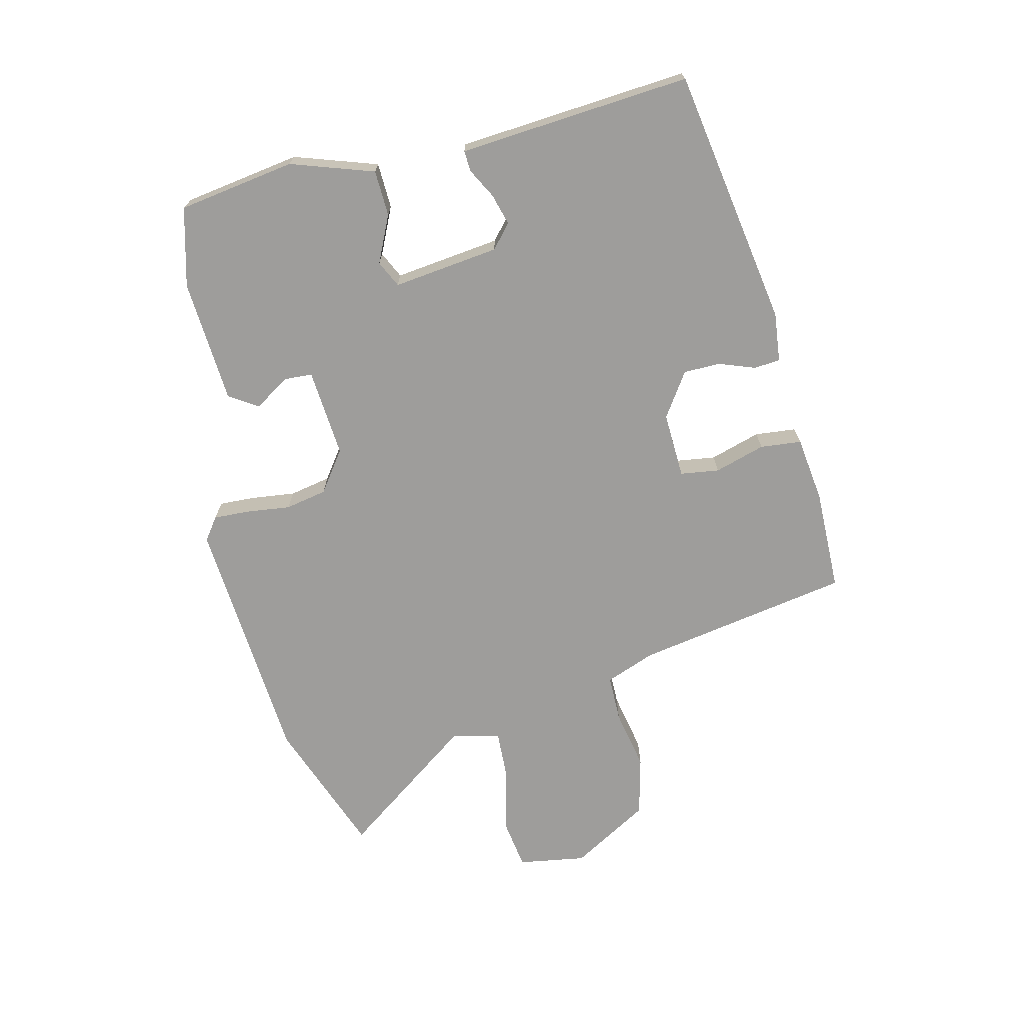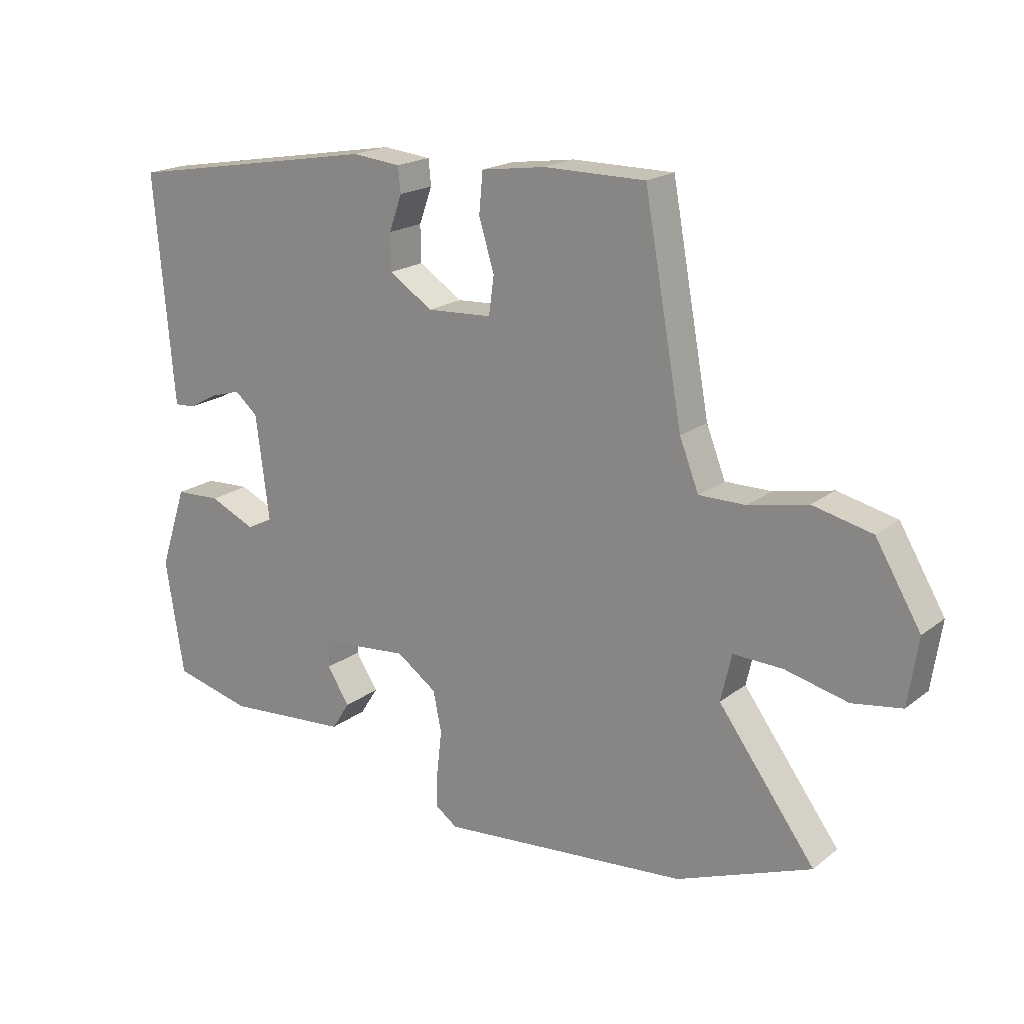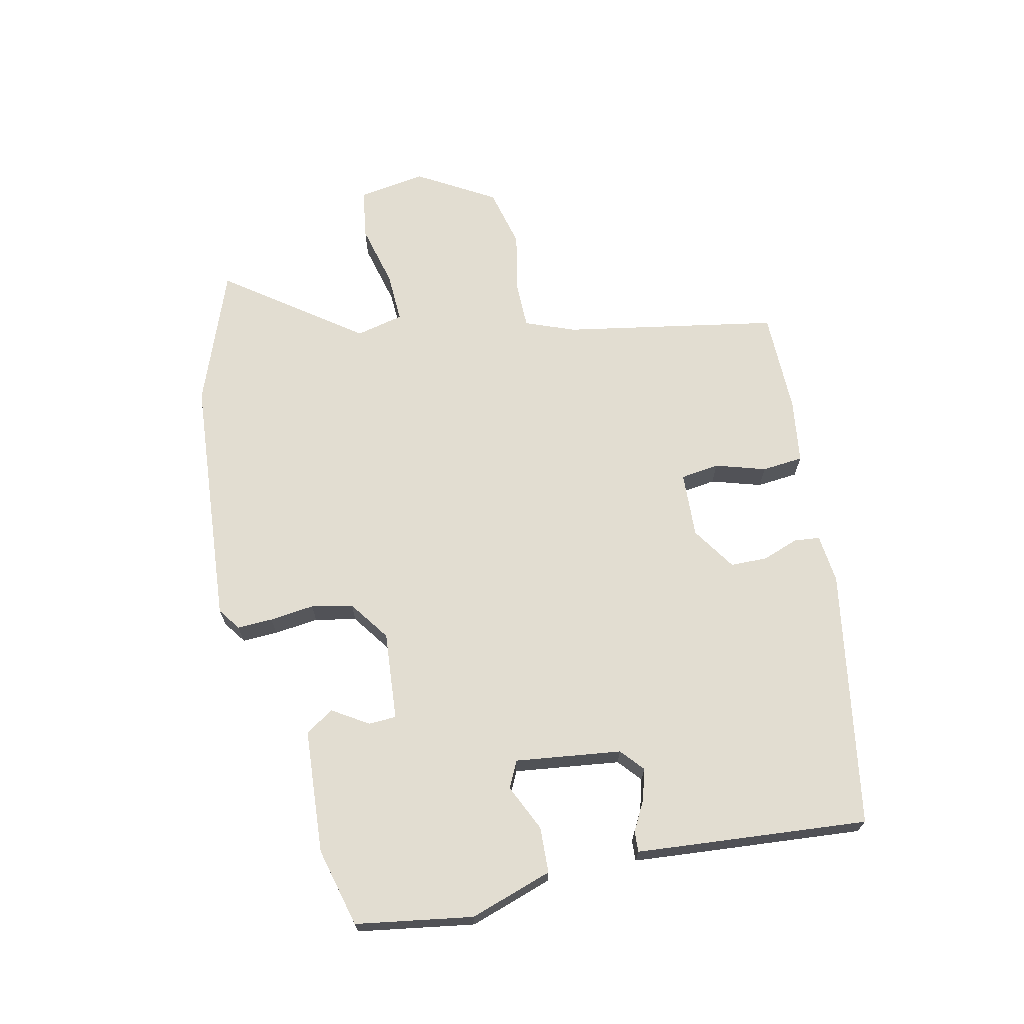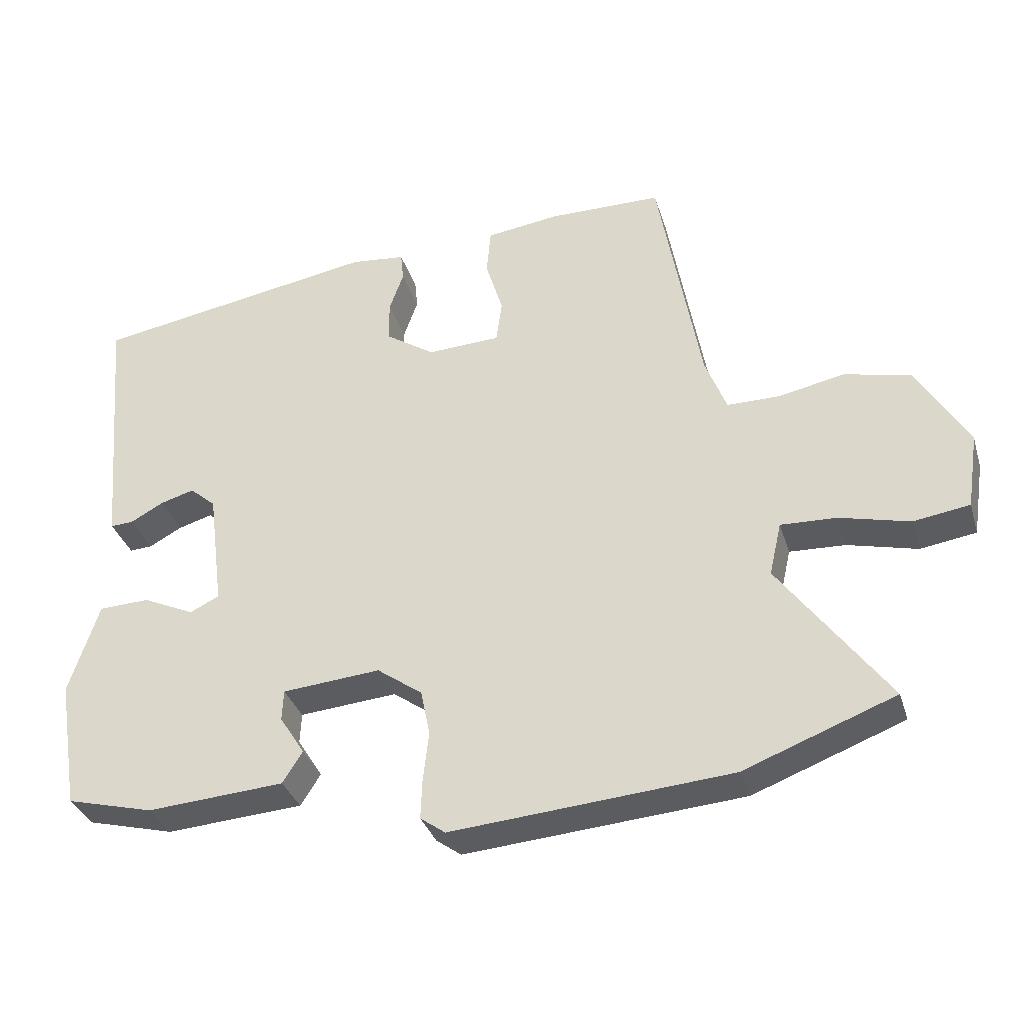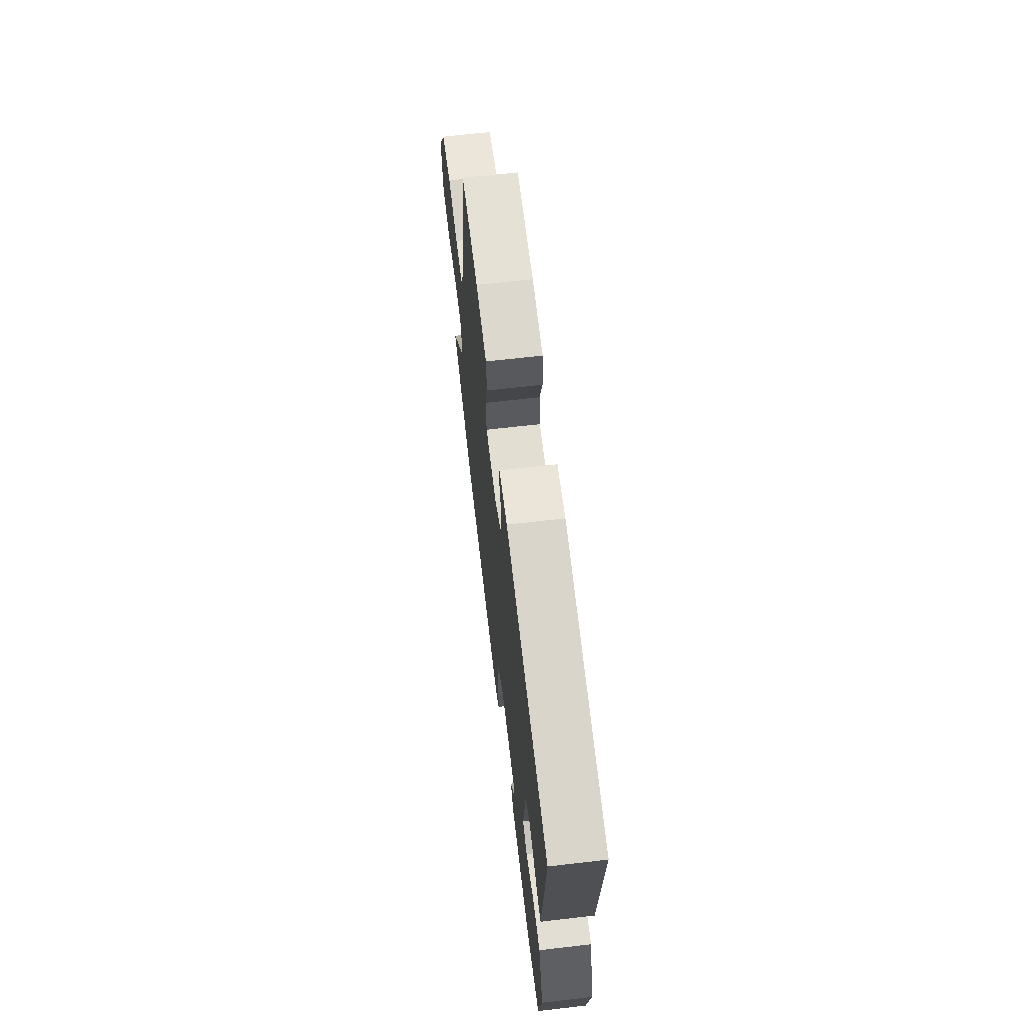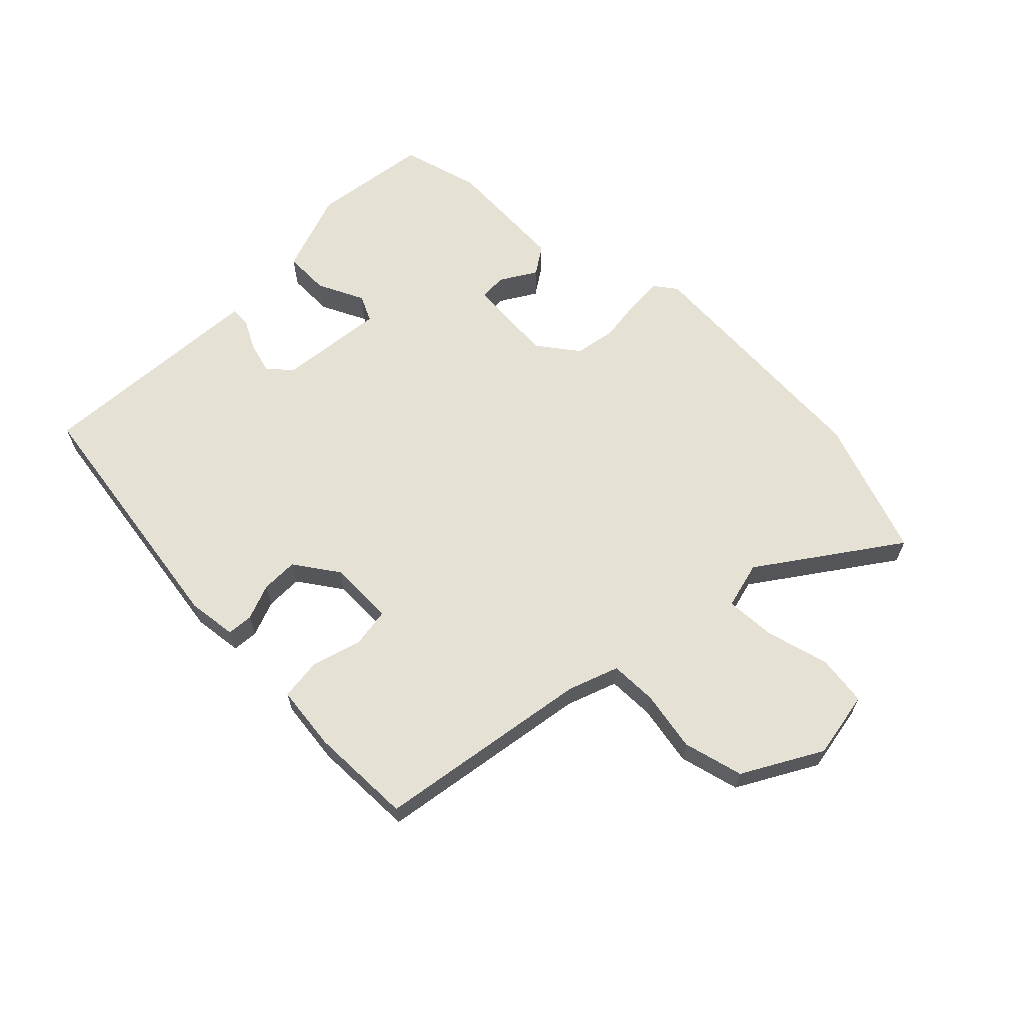
<metadata>
{"format":"obj","ext":"obj","renderer":"f3d","projection":"perspective","resolution":1024,"background":"white","views":[{"elev":-70.4,"azim":-76.9,"up":"+Y"},{"elev":18.9,"azim":35.2,"up":"+Z"},{"elev":68.4,"azim":-102.5,"up":"+Y"},{"elev":-33.7,"azim":16.2,"up":"+Z"},{"elev":64.9,"azim":-96.7,"up":"+Z"},{"elev":64.1,"azim":43.7,"up":"+Y"}]}
</metadata>
<code>
v -0.471 0.07 -0.424
v -0.5 0.07 -0.243
v -0.458 0.07 -0.115
v -0.387 0.07 -0.112
v -0.315 0.07 -0.145
v -0.274 0.07 -0.125
v -0.295 0.07 0.039
v -0.331 0.07 0.07
v -0.379 0.07 0.056
v -0.425 0.07 0.031
v -0.457 0.07 0.029
v -0.462 0.07 0.085
v -0.488 0.07 0.388
v -0.089 0.07 0.456
v -0.013 0.07 0.448
v -0.009 0.07 0.408
v -0.029 0.07 0.352
v -0.028 0.07 0.295
v 0.04 0.07 0.25
v 0.142 0.07 0.255
v 0.15 0.07 0.315
v 0.126 0.07 0.393
v 0.132 0.07 0.457
v 0.233 0.07 0.471
v 0.392 0.07 0.47
v 0.452 0.07 0.138
v 0.482 0.07 0.061
v 0.555 0.07 0.061
v 0.648 0.07 0.08
v 0.741 0.07 0.058
v 0.812 0.07 -0.062
v 0.796 0.07 -0.167
v 0.718 0.07 -0.179
v 0.62 0.07 -0.155
v 0.542 0.07 -0.152
v 0.525 0.07 -0.226
v 0.677 0.07 -0.433
v 0.466 0.07 -0.513
v 0.076 0.07 -0.545
v 0.041 0.07 -0.52
v 0.043 0.07 -0.465
v 0.051 0.07 -0.396
v 0.038 0.07 -0.332
v -0.025 0.07 -0.287
v -0.162 0.07 -0.299
v -0.164 0.07 -0.342
v -0.129 0.07 -0.397
v -0.157 0.07 -0.441
v -0.349 0.07 -0.455
v -0.471 0 -0.424
v -0.5 0 -0.243
v -0.458 0 -0.115
v -0.387 0 -0.112
v -0.315 0 -0.145
v -0.274 0 -0.125
v -0.295 0 0.039
v -0.331 0 0.07
v -0.379 0 0.056
v -0.425 0 0.031
v -0.457 0 0.029
v -0.462 0 0.085
v -0.488 0 0.388
v -0.089 0 0.456
v -0.013 0 0.448
v -0.009 0 0.408
v -0.029 0 0.352
v -0.028 0 0.295
v 0.04 0 0.25
v 0.142 0 0.255
v 0.15 0 0.315
v 0.126 0 0.393
v 0.132 0 0.457
v 0.233 0 0.471
v 0.392 0 0.47
v 0.452 0 0.138
v 0.482 0 0.061
v 0.555 0 0.061
v 0.648 0 0.08
v 0.741 0 0.058
v 0.812 0 -0.062
v 0.796 0 -0.167
v 0.718 0 -0.179
v 0.62 0 -0.155
v 0.542 0 -0.152
v 0.525 0 -0.226
v 0.677 0 -0.433
v 0.466 0 -0.513
v 0.076 0 -0.545
v 0.041 0 -0.52
v 0.043 0 -0.465
v 0.051 0 -0.396
v 0.038 0 -0.332
v -0.025 0 -0.287
v -0.162 0 -0.299
v -0.164 0 -0.342
v -0.129 0 -0.397
v -0.157 0 -0.441
v -0.349 0 -0.455
f 3 4 5
f 2 3 5
f 1 2 5
f 49 1 5
f 48 49 5
f 47 48 5
f 46 47 5
f 45 46 5 6
f 44 45 6 7
f 43 44 7
f 40 41 42
f 39 40 42
f 38 39 42
f 37 38 42
f 36 37 42
f 35 36 42 43
f 32 33 34
f 31 32 34
f 30 31 34
f 29 30 34
f 28 29 34
f 27 28 34 35
f 35 43 7
f 27 35 7
f 26 27 7
f 24 25 26
f 23 24 26
f 22 23 26
f 21 22 26
f 15 16 17
f 14 15 17
f 13 14 17
f 12 13 17
f 11 12 17
f 10 11 17
f 9 10 17
f 8 9 17 18
f 7 8 18 19
f 20 21 26
f 7 19 20 26
f 54 53 52
f 54 52 51
f 54 51 50
f 54 50 98
f 54 98 97
f 54 97 96
f 54 96 95
f 55 54 95 94
f 56 55 94 93
f 56 93 92
f 91 90 89
f 91 89 88
f 91 88 87
f 91 87 86
f 91 86 85
f 92 91 85 84
f 83 82 81
f 83 81 80
f 83 80 79
f 83 79 78
f 83 78 77
f 84 83 77 76
f 56 92 84
f 56 84 76
f 56 76 75
f 75 74 73
f 75 73 72
f 75 72 71
f 75 71 70
f 66 65 64
f 66 64 63
f 66 63 62
f 66 62 61
f 66 61 60
f 66 60 59
f 66 59 58
f 67 66 58 57
f 68 67 57 56
f 75 70 69
f 75 69 68 56
f 1 50 51 2
f 2 51 52 3
f 3 52 53 4
f 4 53 54 5
f 5 54 55 6
f 6 55 56 7
f 7 56 57 8
f 8 57 58 9
f 9 58 59 10
f 10 59 60 11
f 11 60 61 12
f 12 61 62 13
f 13 62 63 14
f 14 63 64 15
f 15 64 65 16
f 16 65 66 17
f 17 66 67 18
f 18 67 68 19
f 19 68 69 20
f 20 69 70 21
f 21 70 71 22
f 22 71 72 23
f 23 72 73 24
f 24 73 74 25
f 25 74 75 26
f 26 75 76 27
f 27 76 77 28
f 28 77 78 29
f 29 78 79 30
f 30 79 80 31
f 31 80 81 32
f 32 81 82 33
f 33 82 83 34
f 34 83 84 35
f 35 84 85 36
f 36 85 86 37
f 37 86 87 38
f 38 87 88 39
f 39 88 89 40
f 40 89 90 41
f 41 90 91 42
f 42 91 92 43
f 43 92 93 44
f 44 93 94 45
f 45 94 95 46
f 46 95 96 47
f 47 96 97 48
f 48 97 98 49
f 49 98 50 1

</code>
